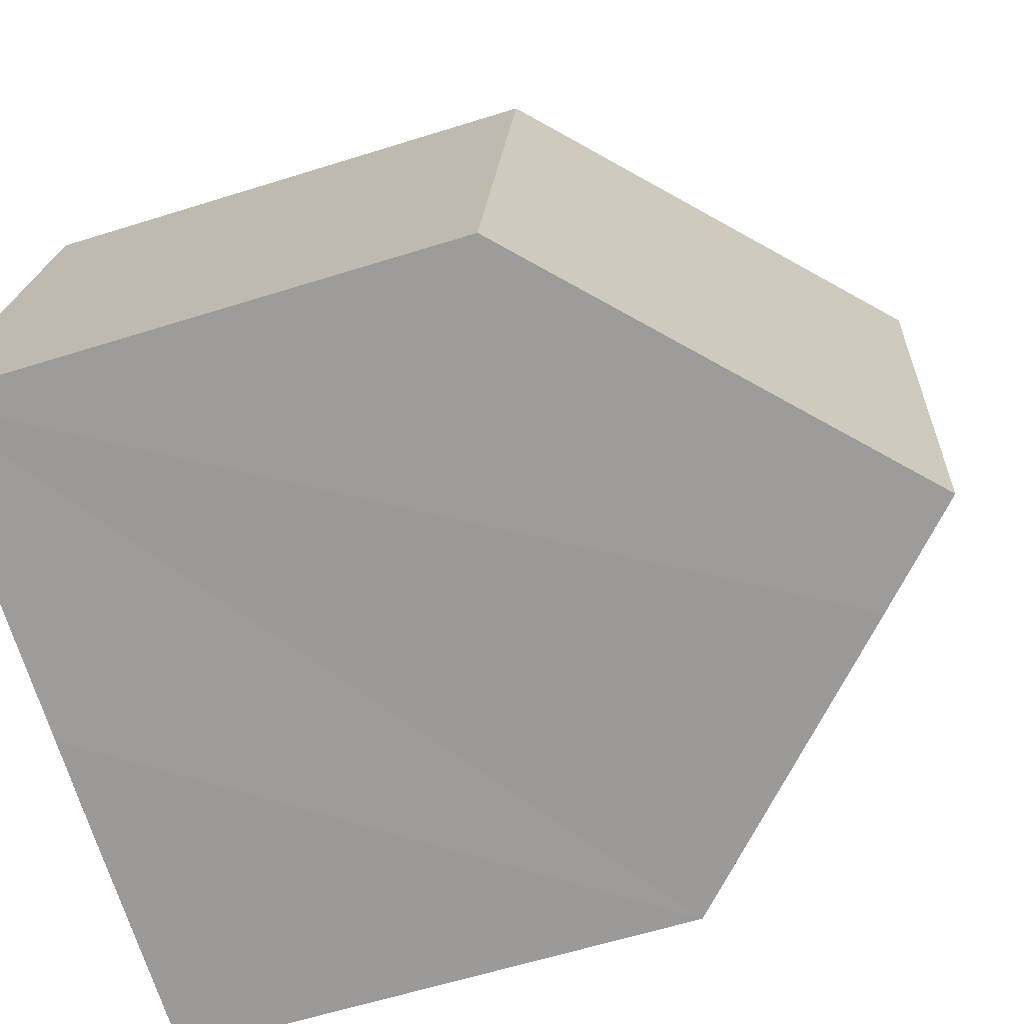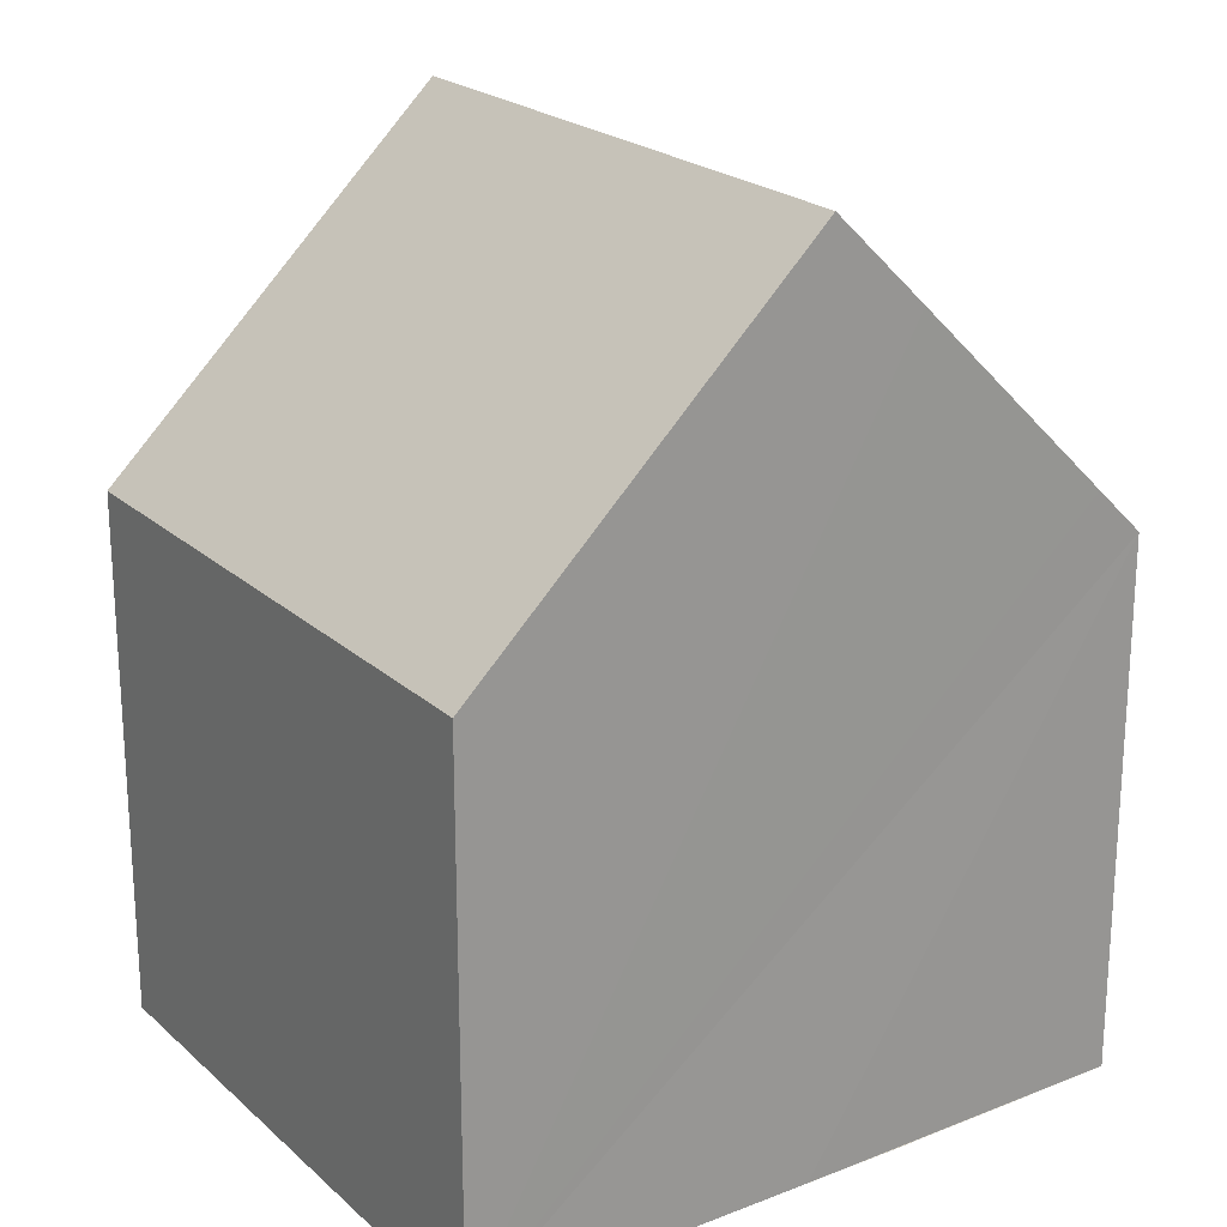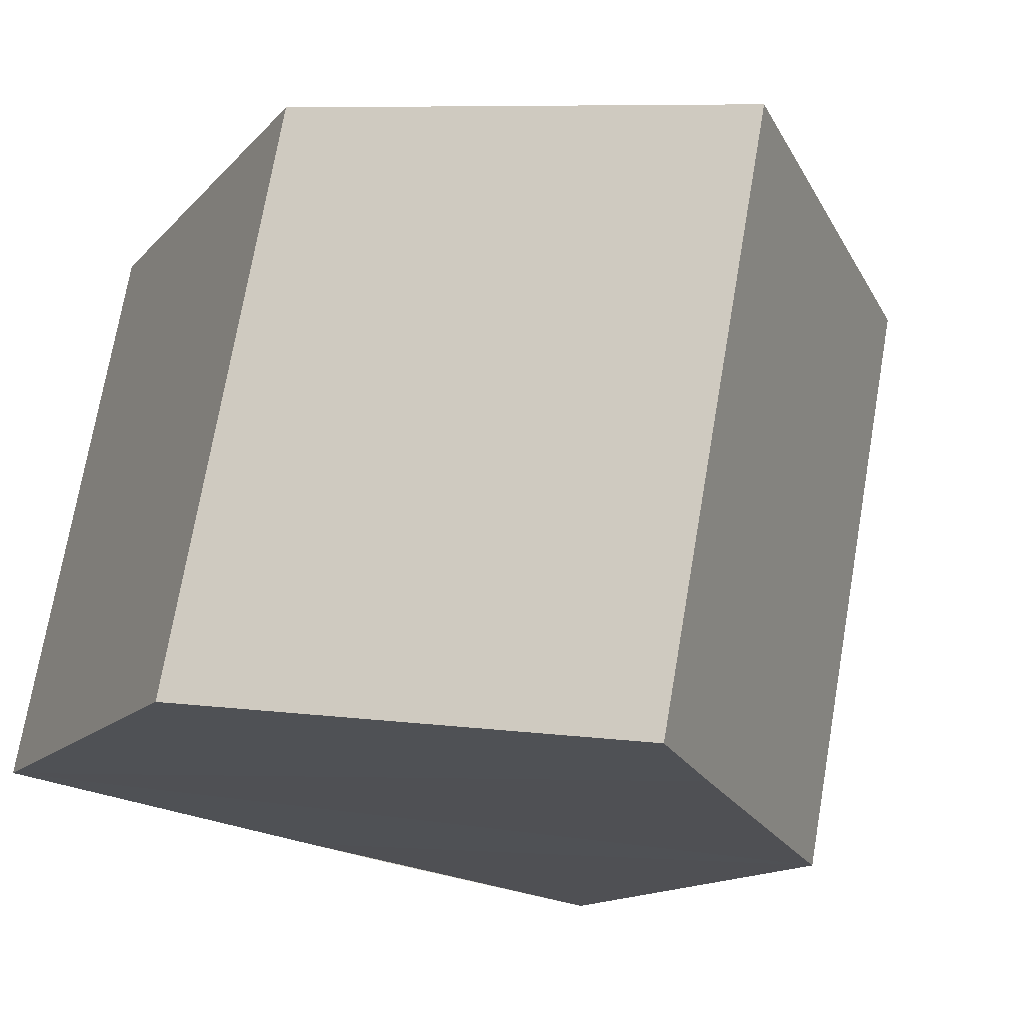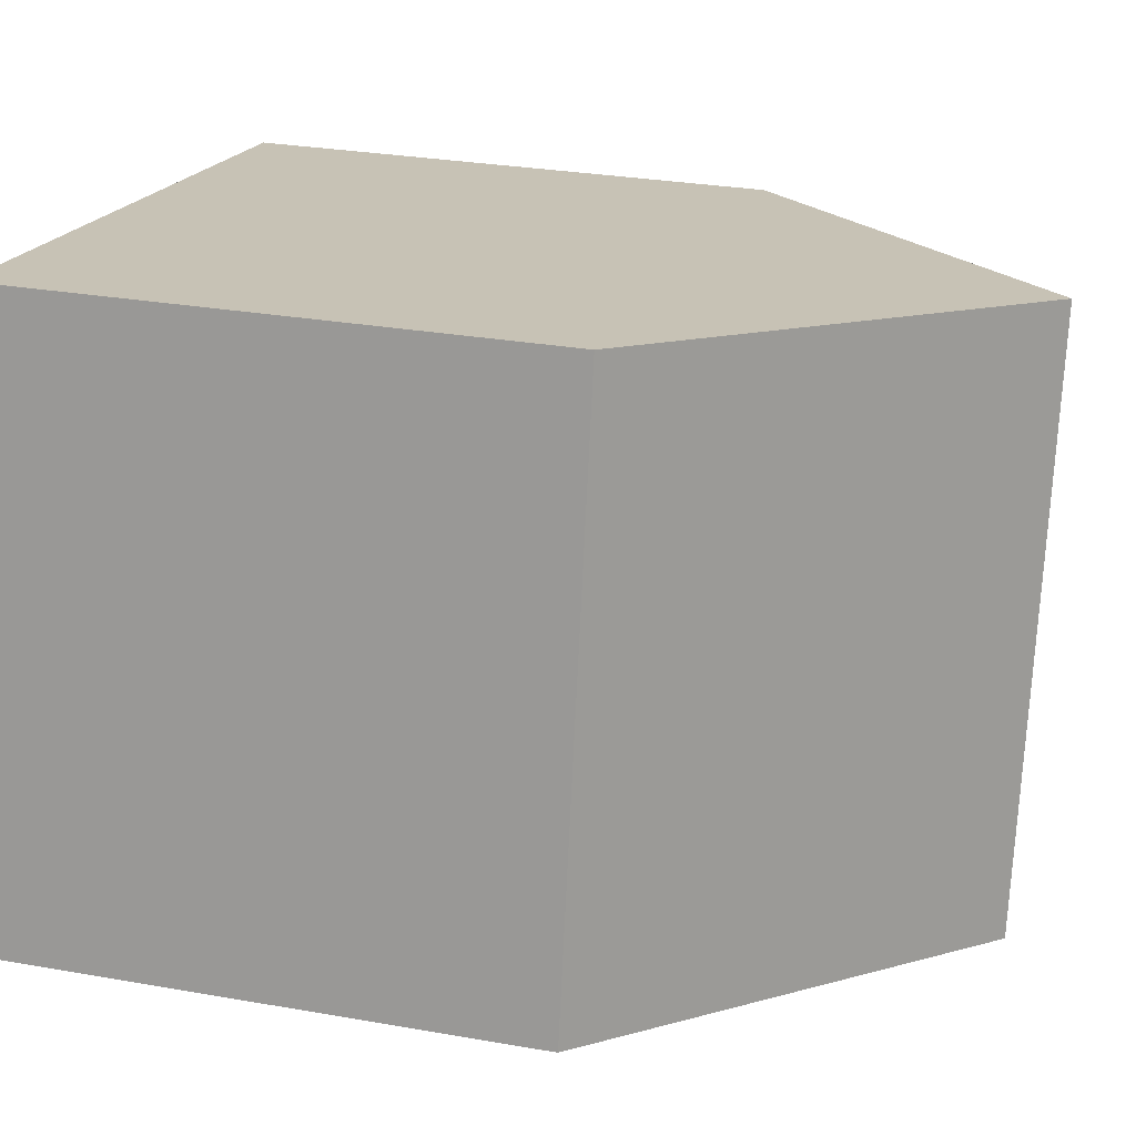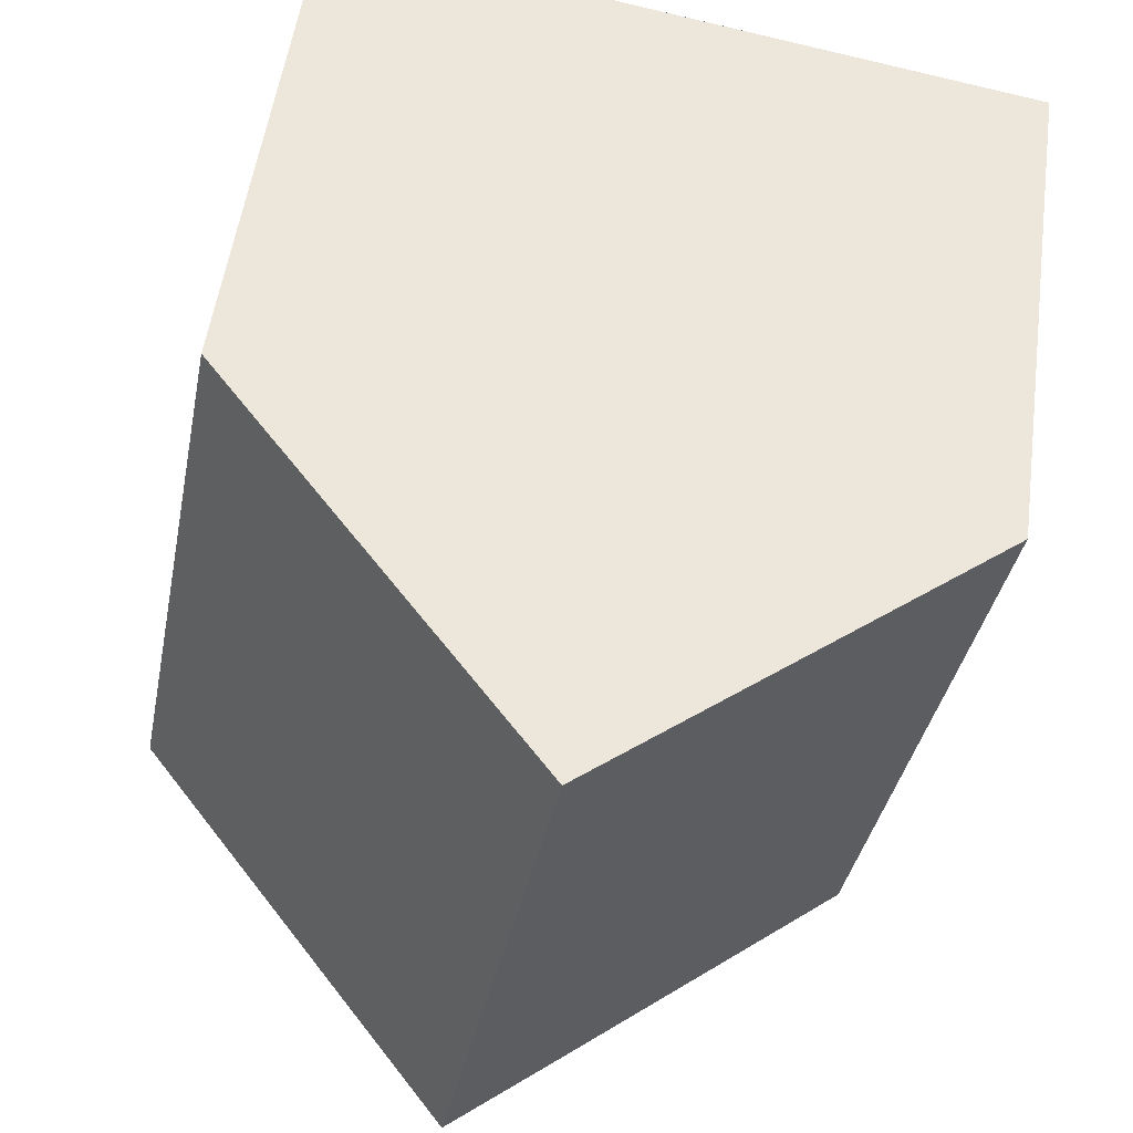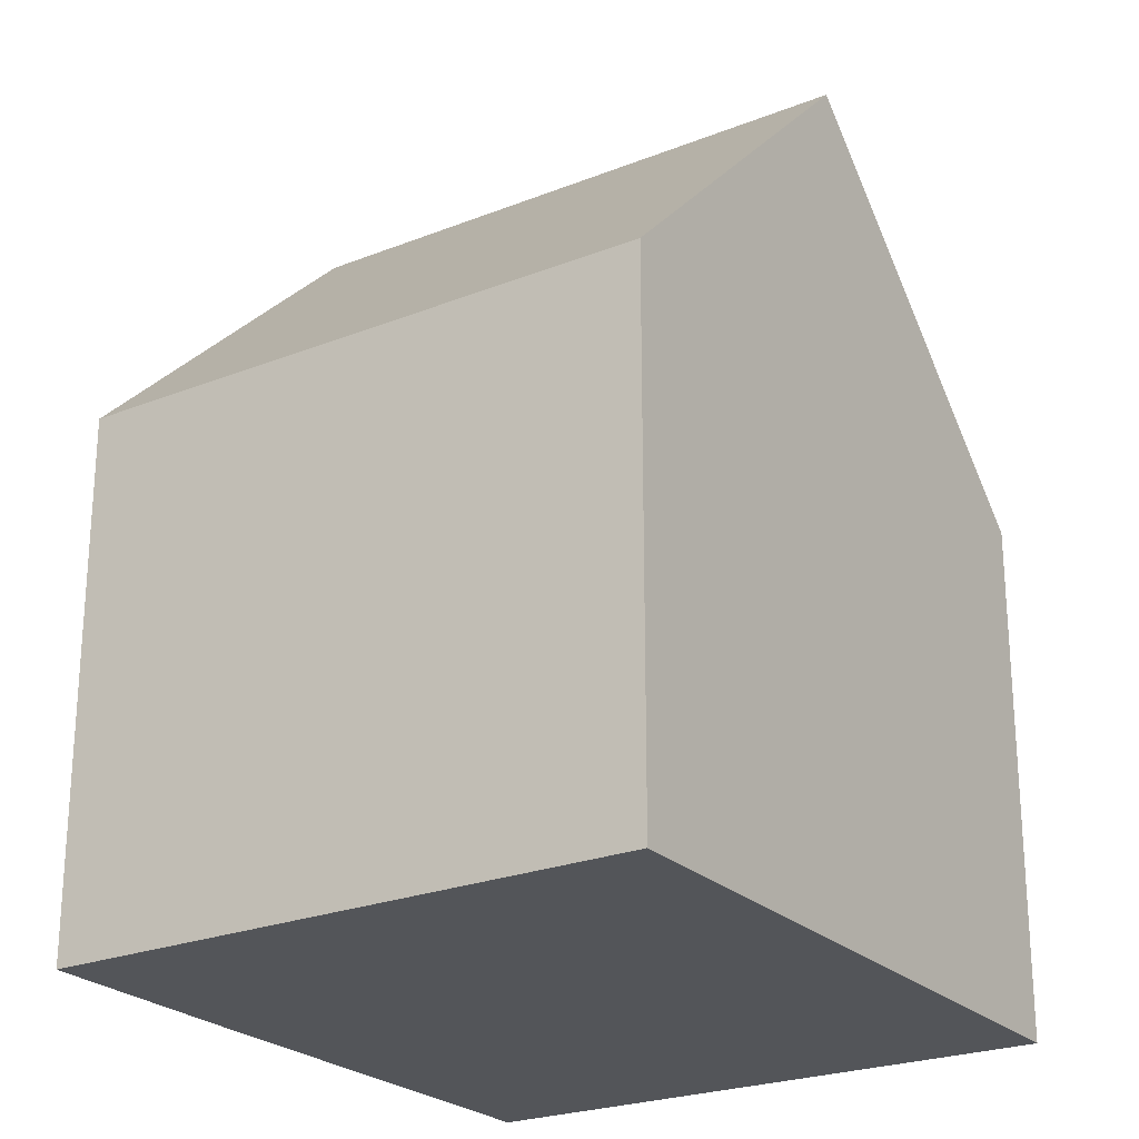
<metadata>
{"format":"obj","ext":"obj","renderer":"f3d","projection":"perspective","resolution":1024,"background":"white","views":[{"elev":-60.8,"azim":107.8,"up":"+Z"},{"elev":21.9,"azim":135.6,"up":"+Y"},{"elev":-13.4,"azim":155.5,"up":"+Z"},{"elev":28.7,"azim":104.8,"up":"+Z"},{"elev":52.3,"azim":-172.2,"up":"+Z"},{"elev":-24.0,"azim":-67.3,"up":"+Y"}]}
</metadata>
<code>
v  7.01 13.28 -8.143
v  0 8.114 4.968e-16
v  5.285 13.28 0.977
v  1.744 8.147 -9.036
v  5.601 11.9 -8.396
v  2.508 8.89 -8.911
v  10.56 8.127 1.951
v  12.29 8.127 -7.195
v  1.744 5.533e-16 -9.036
v  0 0 0
v  10.56 -1.195e-16 1.951
v  5.285 -5.982e-17 0.977
v  12.29 4.406e-16 -7.195
v  7.01 4.986e-16 -8.143
v  5.601 5.141e-16 -8.396
v  2.508 5.456e-16 -8.911
g defaultobject
f 1 2 3
f 2 1 4
f 4 1 5
f 4 5 6
f 7 1 3
f 1 7 8
f 9 2 4
f 2 9 10
f 2 7 3
f 7 2 10
f 7 10 11
f 11 10 12
f 11 8 7
f 8 11 13
f 8 5 1
f 5 8 13
f 5 13 6
f 6 13 4
f 4 13 14
f 4 14 9
f 9 14 15
f 9 15 16
f 12 13 11
f 13 12 10
f 13 10 9
f 13 9 14
f 14 9 15
f 15 9 16

</code>
